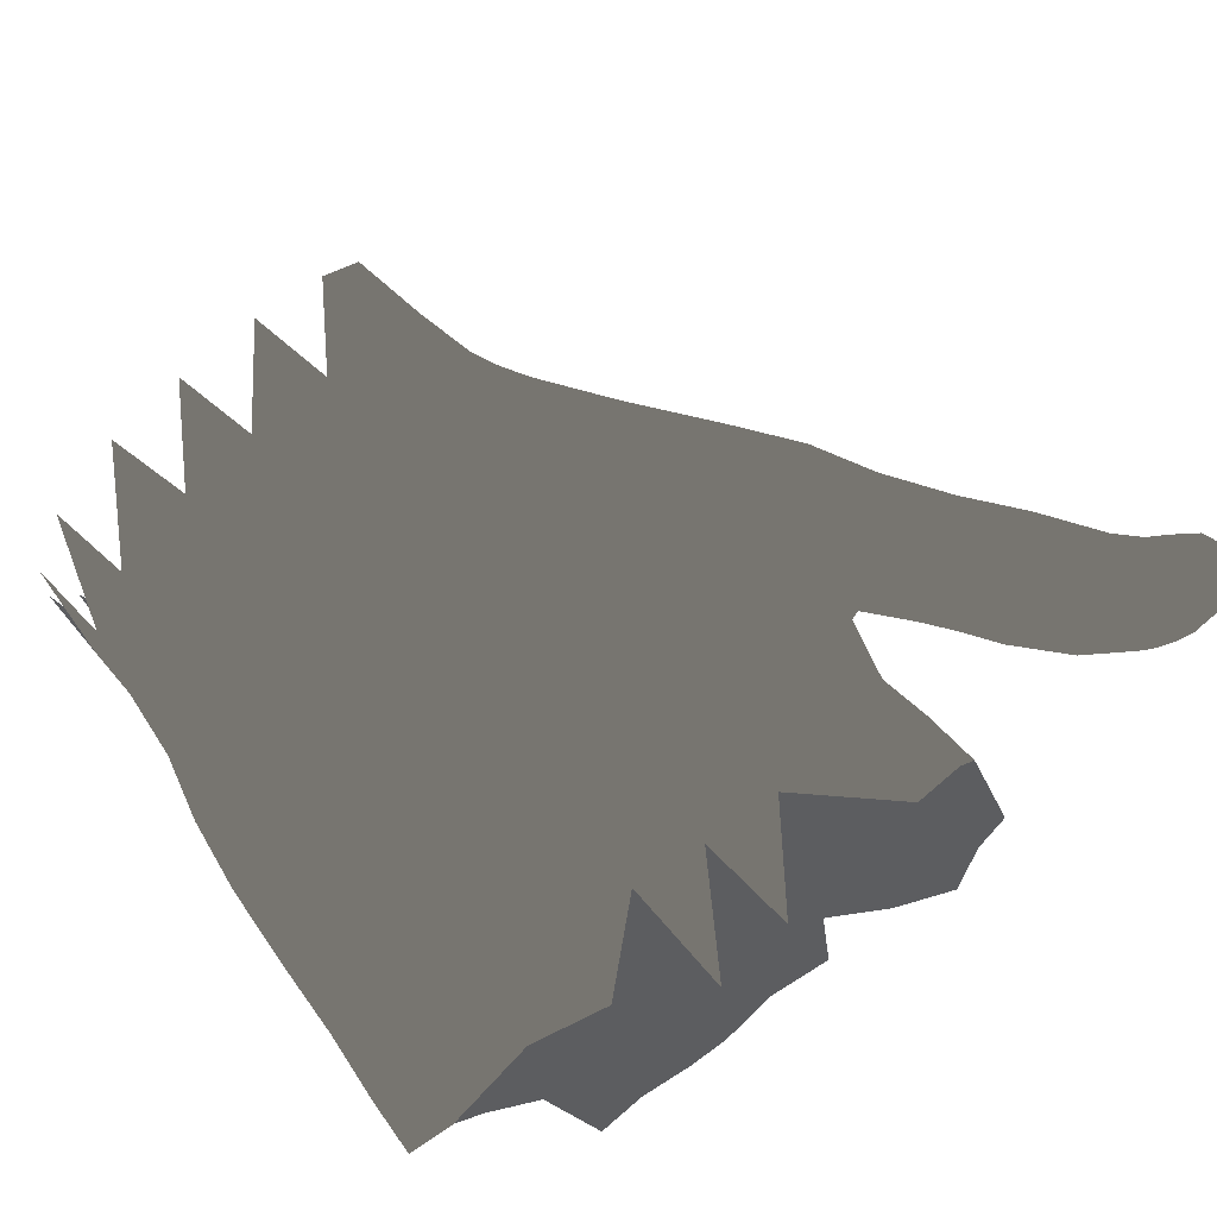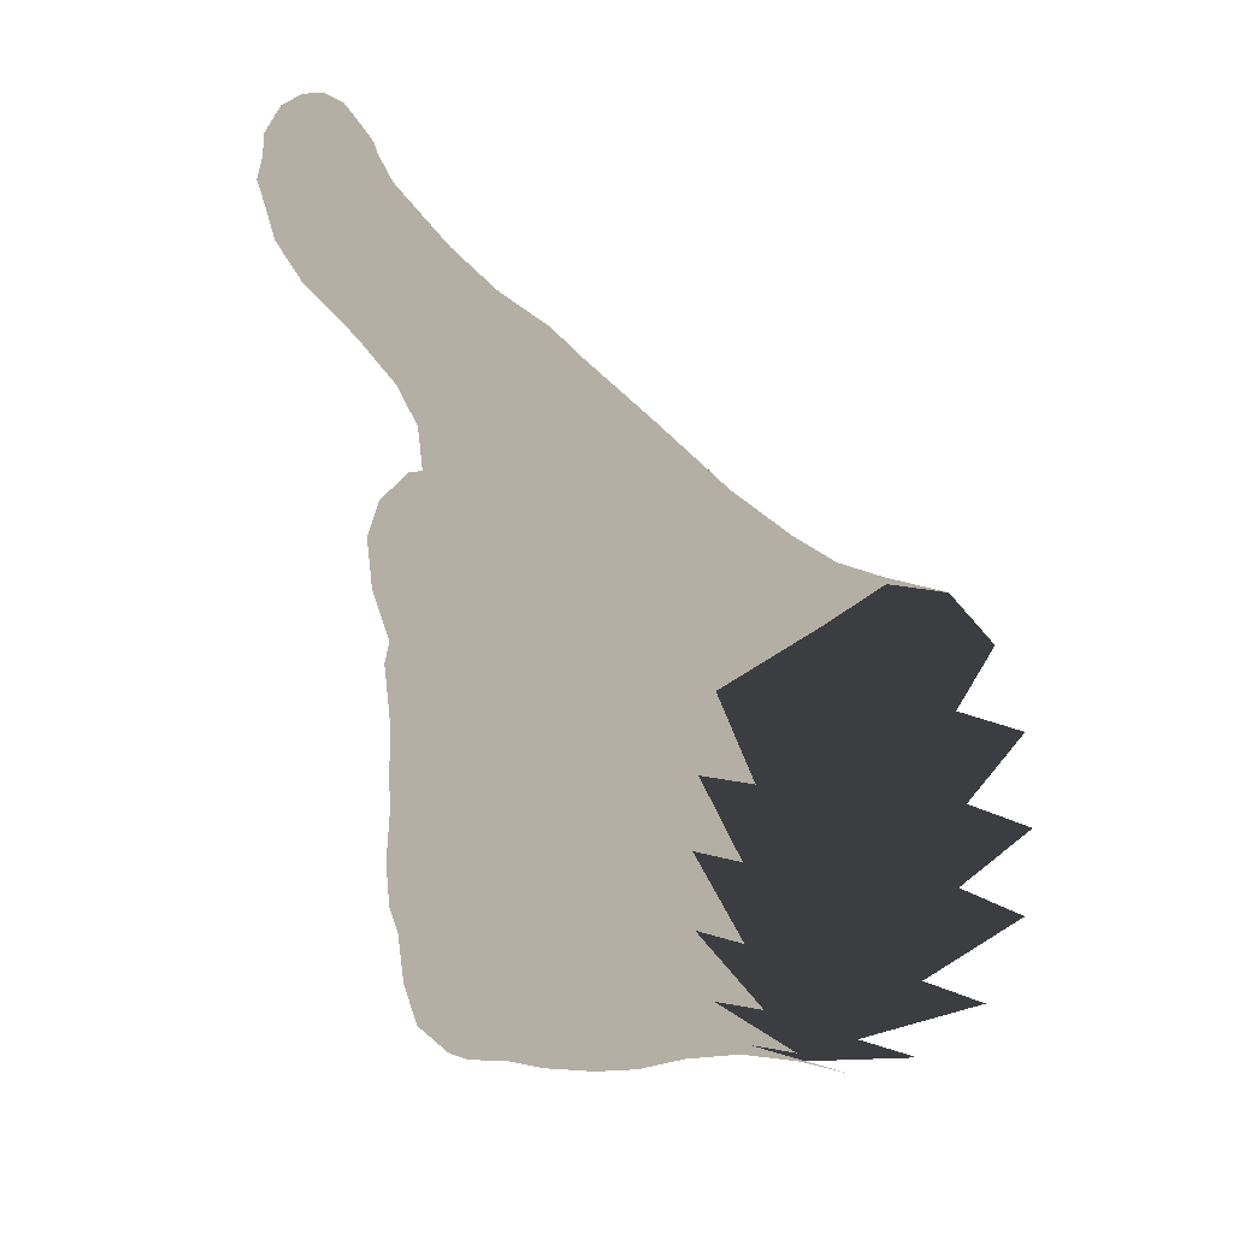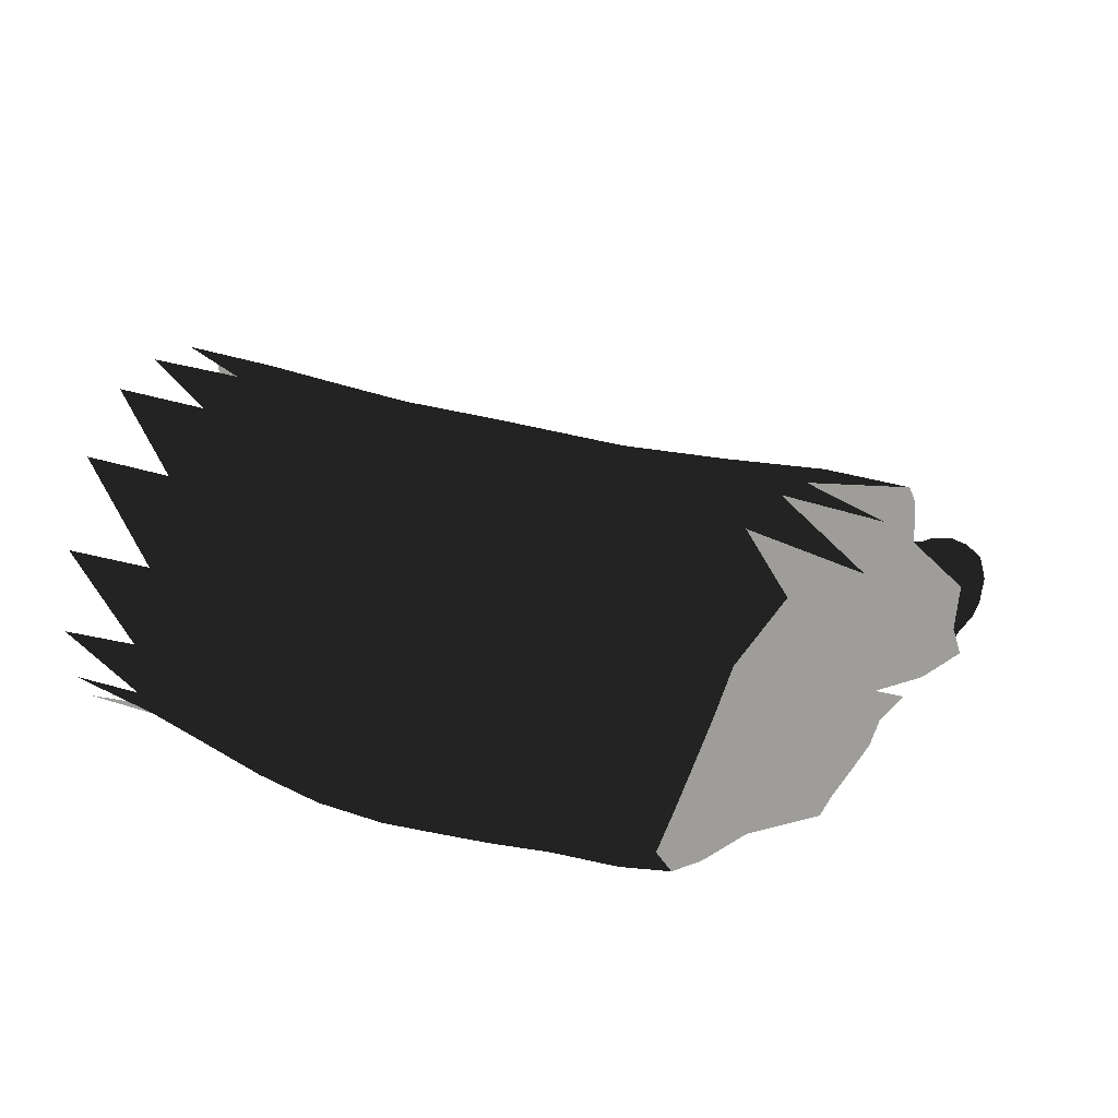
<metadata>
{"format":"obj","ext":"obj","renderer":"f3d","projection":"perspective","resolution":1024,"background":"white","views":[{"elev":67.1,"azim":-139.2,"up":"+Y"},{"elev":11.3,"azim":61.2,"up":"+Z"},{"elev":17.1,"azim":-169.3,"up":"+Y"}]}
</metadata>
<code>
v -0.005593 -0.006516 -0.004419
v 0.003666 -0.00915 -0.002881
v -0.001318 -0.01107 0.006507
v -0.01018 -0.007807 0.00446
v 0.01826 -0.01854 0.01349
v 0.02623 -0.01469 0.02078
v 0.01633 -0.01414 0.02856
v 0.009865 -0.01749 0.02239
v -0.01371 -0.00639 0.01259
v -0.005295 -0.01054 0.0144
v -0.01275 -0.002159 0.01809
v -0.02126 0.003954 0.01554
v -0.02141 -0.002537 0.0119
v -0.02901 0.007082 0.01423
v -0.01585 0.01424 0.01329
v -0.02755 0.01574 0.01032
v -0.01064 0.02494 -0.009394
v -0.008146 0.02563 -0.01919
v -0.0221 0.0238 -0.01998
v -0.02423 0.02263 -0.009589
v -0.0137 0.01936 -0.03714
v -0.01894 0.02187 -0.0287
v -0.004964 0.02429 -0.02714
v -0.001014 0.02218 -0.03492
v 0.0003424 -0.003901 -0.01805
v 0.01003 -0.00543 -0.01829
v 0.007846 -0.006386 -0.01211
v -0.001464 -0.004569 -0.01261
v -0.01015 0.0001626 0.02759
v -0.006666 0.007986 0.0213
v -0.01211 0.004544 0.0198
v -0.01158 -0.003067 0.02609
v 0.03382 -0.0119 -0.02906
v 0.04526 -0.009792 -0.02738
v 0.04493 -0.009598 -0.0191
v 0.03442 -0.0114 -0.02185
v 0.04107 -0.01257 0.006551
v 0.04605 -0.009287 -0.0003535
v 0.05106 1.86e-05 0.009328
v 0.04438 -0.001578 0.01414
v 0.03458 -0.01429 0.01333
v 0.0378 -0.003106 0.01926
v 0.02875 -0.004606 0.02488
v 0.01799 -0.006149 0.03183
v 0.04625 -0.006558 -0.03751
v 0.03825 -0.00893 -0.04074
v 0.03837 0.009092 -0.04785
v 0.03639 0.0182 -0.04505
v 0.04327 0.01774 -0.04492
v 0.045 0.008203 -0.04631
v 0.02993 0.009297 -0.05033
v 0.02759 0.01855 -0.0456
v -0.0189 -0.006032 0.004327
v -0.01474 -0.005323 -0.004171
v -0.03677 -0.00469 0.001467
v -0.02546 -0.005125 -0.003175
v -0.02731 -0.0047 0.006046
v -0.03555 -0.003129 0.007646
v -0.01828 -0.003751 -0.02198
v -0.008213 -0.00334 -0.02179
v -0.01196 -0.003475 -0.01505
v -0.02235 -0.004004 -0.01521
v -0.005398 -0.00675 -0.03279
v -0.01494 -0.006362 -0.03351
v -0.01356 -0.008509 -0.03958
v -0.005129 -0.008759 -0.0384
v -0.03444 -0.004147 -0.02938
v -0.03319 -0.004733 -0.03447
v 0.04951 0.01808 -0.045
v 0.05174 0.008492 -0.04527
v -0.005104 0.01181 -0.05297
v -0.0006326 0.004821 -0.05818
v -0.009446 0.002783 -0.06185
v -0.01378 0.01028 -0.05655
v 0.03364 0.02562 -0.03871
v 0.04087 0.02639 -0.03919
v 0.02698 0.005833 0.02278
v 0.01557 0.002621 0.03034
v 0.03638 0.008268 0.01719
v 0.04308 0.01001 0.01385
v 0.05013 0.01181 0.01245
v -0.03047 -0.004677 -0.007917
v -0.009122 -0.00424 -0.01125
v 0.001916 -0.004362 -0.02207
v 0.006382 -0.01175 -0.04898
v 0.01394 -0.01144 -0.04865
v 0.01044 -0.01174 -0.03963
v 0.003848 -0.01112 -0.04211
v 0.001308 -0.003953 -0.05949
v -0.0003606 -0.009569 -0.05563
v -0.008617 -0.009975 -0.05732
v -0.007502 -0.00533 -0.06197
v -0.008314 0.002758 0.03117
v -0.0007726 0.008499 0.025
v 0.03941 -0.0008814 -0.04741
v 0.0463 -0.0003384 -0.04415
v 0.05301 0.0009966 -0.04155
v 0.02242 -0.008887 -0.02069
v 0.03475 -0.01146 -0.01732
v 0.03389 -0.01295 -0.01166
v 0.0212 -0.009077 -0.01658
v 0.01402 -0.01444 -0.0008105
v 0.02575 -0.01786 0.00391
v 0.007827 -0.01587 0.008929
v 0.04551 -0.009714 -0.0115
v 0.05361 -0.007005 -0.01751
v 0.05392 -0.0065 -0.008895
v 0.05343 -0.006539 -0.02672
v 0.05341 -0.003998 -0.03541
v 0.0629 -0.006217 -0.01648
v 0.06346 -0.005044 -0.007897
v 0.06238 -0.005564 -0.02589
v 0.06191 -0.002683 -0.03402
v 0.0585 0.02979 -0.0398
v 0.05973 0.01941 -0.04415
v 0.04849 0.02788 -0.03972
v 0.06123 0.004536 0.007981
v 0.05365 -0.004201 0.0002465
v 0.05928 0.01416 0.01141
v 0.003947 -0.01642 0.02836
v -0.001942 -0.01636 0.03313
v -0.006676 -0.01464 0.02837
v -0.002035 -0.01391 0.02363
v -0.03682 0.008908 0.01281
v -0.03608 0.00185 0.01227
v -0.02855 -0.0001424 0.0124
v 0.0256 -0.01239 -0.03468
v 0.02981 -0.01021 -0.04489
v -0.03927 -0.004148 -0.00383
v -0.03101 -0.006391 -0.04065
v -0.03651 0.01987 0.0006155
v -0.02553 0.02153 0.001346
v -0.01626 -0.004794 -0.02809
v -0.02549 -0.004869 -0.02878
v -0.02431 -0.005957 -0.03408
v -0.03373 -0.004091 -0.01031
v -0.03758 -0.003221 -0.01412
v -0.02996 -0.004023 -0.01509
v 0.009898 0.00741 -0.0552
v 0.01201 -0.004228 -0.05691
v 0.06098 0.009073 -0.04377
v 0.0614 0.001944 -0.03996
v -0.006275 -0.00465 -0.02718
v -0.01256 0.0222 0.001683
v 0.003439 -0.005694 -0.0264
v -0.04382 -0.002799 0.002643
v -0.0427 -0.001293 0.007949
v -0.04333 0.003515 0.0114
v 0.01139 0.02469 -0.03305
v 0.01428 0.02175 -0.04058
v 0.002265 0.01872 -0.04306
v -0.009447 0.01564 -0.04569
v -0.02004 0.01142 -0.04795
v -0.02509 0.01706 -0.03936
v 0.005706 0.01489 -0.04952
v 0.004889 -0.0082 -0.03291
v 0.03763 0.0275 0.002714
v 0.03663 0.03239 -0.008251
v 0.02716 0.03063 -0.009247
v 0.0294 0.02541 0.00332
v -0.03013 -0.006404 -0.0469
v 0.01707 0.01771 -0.04696
v -0.01621 0.00123 -0.06456
v -0.01926 0.009293 -0.05981
v 0.02512 0.02434 -0.0391
v 0.02253 0.02759 -0.0312
v 0.03133 0.02989 -0.02972
v -0.03317 0.0175 -0.02996
v 0.008251 0.02648 -0.02575
v 0.02015 0.02889 -0.02395
v 0.02971 0.03138 -0.02115
v 0.03757 0.03331 -0.01968
v 0.03879 0.03175 -0.02926
v 0.04736 0.03366 -0.02932
v 0.05748 0.03589 -0.03043
v 0.05662 0.03731 -0.02013
v 0.04616 0.0354 -0.01944
v 0.01751 0.02934 -0.01578
v 0.01575 0.02834 -0.00725
v 0.005365 0.02733 -0.0181
v 0.002673 0.02652 -0.008966
v -0.03466 0.02122 -0.02044
v 0.0009344 0.02313 0.002366
v 0.01637 0.02238 0.00589
v -0.003395 0.01739 0.01373
v 0.007169 0.01595 0.01726
v 0.03321 0.01832 0.01266
v 0.02406 0.01532 0.0171
v 0.04776 0.0218 0.00962
v 0.04057 0.01988 0.01042
v 0.05735 0.02394 0.009244
v 0.01282 0.01074 0.02483
v 0.04556 0.02942 0.002343
v 0.05573 0.03179 0.002111
v 0.001959 -0.01508 0.01739
v 0.01419 -0.009286 -0.03028
v 0.01275 -0.007077 -0.02545
v 0.02128 -0.01104 -0.04757
v 0.01722 -0.0123 -0.03742
v 0.05575 0.03645 -0.008663
v 0.008955 -0.01402 0.034
v 0.001141 -0.01389 0.03797
v -0.001805 -0.002792 0.03983
v 0.0007274 -0.008862 0.0403
v 0.009514 -0.00746 0.03701
v 0.006846 -8.84e-05 0.03601
v 0.02289 -0.009478 -0.02395
v 0.02328 -0.01068 -0.02843
v 0.02031 0.008875 -0.0527
v 0.02204 -0.002245 -0.05438
v -0.03691 0.01579 0.00868
v 0.03085 -0.01537 -0.004594
v 0.01847 -0.01113 -0.009905
v -0.007237 -0.009165 0.02048
v -0.01027 -0.008521 0.02508
v -0.02689 -0.004209 -0.02205
v -0.03515 -0.003602 -0.02196
v -0.02243 -0.007755 -0.04045
v -0.0137 -0.005372 -0.063
v 0.04512 0.03427 -0.00812
v 0.03109 -0.00126 -0.0513
v 0.01146 -0.005847 -0.02191
v 0.003685 0.006377 0.03141
v -0.005302 0.002039 0.03626
v -0.01726 -0.0001284 0.03682
v -0.01883 -0.002613 0.03299
v -0.01366 -0.01668 0.03355
v -0.01706 -0.01238 0.03082
v -0.01012 -0.01745 0.03843
v -0.008873 -0.01063 0.04518
v -0.008752 -0.01485 0.04276
v -0.01909 -0.006762 0.03083
v -0.01438 -0.0004334 0.04152
v -0.01095 -0.004902 0.04478
v -0.02257 -0.001746 0.04644
v -0.01956 -0.006407 0.05008
v -0.01713 -0.01261 0.0505
v -0.01611 -0.01707 0.04709
v -0.01639 -0.01935 0.04202
v -0.0247 -0.001153 0.04121
v -0.02537 -0.003684 0.03648
v -0.02426 -0.008658 0.03371
v -0.03191 -0.002216 0.0454
v -0.03269 -0.002919 0.05207
v -0.03559 -0.01683 0.05995
v -0.03112 -0.0162 0.05764
v -0.03254 -0.01269 0.0591
v -0.03571 -0.01308 0.06192
v -0.02654 -0.01394 0.05531
v -0.03048 -0.01161 0.05739
v -0.03245 -0.007546 0.0571
v -0.03459 -0.007462 0.0594
v -0.03461 -0.004291 0.0559
v -0.03738 -0.00351 0.05721
v -0.03765 -0.0077 0.06247
v -0.03906 -0.01288 0.06367
v -0.0411 -0.009024 0.06368
v -0.04016 -0.01562 0.06211
v -0.02876 -0.00754 0.05464
v -0.02321 -0.01842 0.05111
v -0.03004 -0.01937 0.05452
v -0.03621 -0.0195 0.05705
v -0.0414 -0.0176 0.05849
v -0.03054 -0.0213 0.04964
v -0.03744 -0.02034 0.05265
v -0.04165 -0.01789 0.05444
v -0.03242 -0.02 0.04494
v -0.03871 -0.0188 0.0492
v -0.0238 -0.01971 0.03989
v -0.02251 -0.02075 0.04554
v -0.04155 -0.01747 0.05161
v -0.0442 -0.01142 0.0621
v -0.04498 -0.01333 0.0579
v -0.03858 -0.002709 0.05353
v -0.04039 -0.004045 0.05948
v -0.04246 -0.004043 0.05588
v -0.03877 -0.00338 0.04886
v -0.04343 -0.005721 0.05217
v -0.04476 -0.006546 0.05899
v -0.04251 -0.005511 0.06161
v -0.01837 -0.01832 0.03688
v -0.0216 -0.01431 0.03399
v -0.0268 -0.01535 0.03673
v -0.03473 -0.01573 0.04177
v -0.02989 -0.009357 0.03674
v -0.03169 -0.004281 0.04007
v -0.03874 -0.006171 0.04474
v -0.03734 -0.01058 0.04191
v -0.04319 -0.008502 0.04916
v -0.04203 -0.01185 0.04722
v -0.04034 -0.01562 0.0474
v -0.04478 -0.01112 0.05229
v -0.04559 -0.008857 0.05542
v -0.04418 -0.01441 0.05416
v -0.04358 -0.01269 0.05035
v -0.04282 -0.01511 0.05112
v -0.01484 -0.009379 -0.05883
v -0.01759 -0.01004 -0.05372
v -0.01074 -0.01088 -0.05198
v -0.002225 -0.01157 -0.05038
v 0.006479 -0.009652 -0.05432
v -0.004054 -0.01067 -0.04419
v -0.0126 -0.009987 -0.04611
v -0.02198 -0.00877 -0.04814
v 0.001271 -0.009575 -0.03764
f 2 3 1
f 1 3 4
f 5 6 8
f 8 6 7
f 9 4 10
f 10 4 3
f 12 13 11
f 11 13 9
f 14 12 16
f 16 12 15
f 18 19 17
f 17 19 20
f 22 23 21
f 21 23 24
f 26 27 25
f 25 27 28
f 30 31 29
f 29 31 32
f 33 34 36
f 36 34 35
f 37 38 40
f 40 38 39
f 41 42 6
f 6 42 43
f 6 43 7
f 7 43 44
f 45 34 46
f 46 34 33
f 48 49 47
f 47 49 50
f 52 48 51
f 51 48 47
f 53 54 4
f 4 54 1
f 56 57 55
f 55 57 58
f 60 61 59
f 59 61 62
f 64 65 63
f 63 65 66
f 49 69 50
f 50 69 70
f 72 73 71
f 71 73 74
f 75 76 48
f 48 76 49
f 77 78 43
f 43 78 44
f 43 42 77
f 77 42 79
f 40 39 80
f 80 39 81
f 82 62 56
f 56 62 61
f 13 53 9
f 9 53 4
f 25 28 61
f 61 28 83
f 84 25 60
f 60 25 61
f 86 87 85
f 85 87 88
f 89 90 92
f 92 90 91
f 94 30 93
f 93 30 29
f 47 50 95
f 95 50 96
f 50 70 96
f 96 70 97
f 99 100 98
f 98 100 101
f 103 5 102
f 102 5 104
f 103 41 5
f 5 41 6
f 36 35 99
f 99 35 105
f 35 106 105
f 105 106 107
f 34 108 35
f 35 108 106
f 34 45 108
f 108 45 109
f 106 110 107
f 112 106 108
f 109 113 108
f 114 69 116
f 39 118 117
f 119 81 117
f 117 81 39
f 121 122 120
f 120 122 123
f 124 125 14
f 14 125 126
f 33 127 46
f 46 127 128
f 129 82 55
f 55 82 56
f 20 131 132
f 134 135 133
f 133 135 64
f 136 137 138
f 72 89 73
f 73 89 92
f 89 72 140
f 140 72 139
f 141 97 70
f 143 60 133
f 133 60 59
f 144 132 15
f 15 132 16
f 60 143 84
f 84 143 145
f 125 58 126
f 126 58 57
f 150 151 149
f 149 151 24
f 152 153 21
f 21 153 154
f 71 155 72
f 72 155 139
f 143 63 145
f 145 63 156
f 133 64 143
f 143 64 63
f 158 159 157
f 157 159 160
f 21 24 152
f 152 24 151
f 132 144 20
f 20 144 17
f 152 151 71
f 71 151 155
f 162 155 150
f 150 155 151
f 163 164 73
f 73 164 74
f 166 167 165
f 165 167 75
f 154 22 21
f 149 24 169
f 169 24 23
f 169 170 149
f 149 170 166
f 170 171 166
f 166 171 167
f 173 167 172
f 172 167 171
f 149 166 150
f 150 166 165
f 76 75 173
f 173 75 167
f 174 175 116
f 176 174 177
f 159 178 179
f 178 180 179
f 179 180 181
f 180 18 181
f 181 18 17
f 19 182 20
f 181 17 183
f 183 17 144
f 159 158 171
f 171 158 172
f 184 160 179
f 179 160 159
f 185 186 183
f 183 186 184
f 187 188 79
f 79 188 77
f 189 190 81
f 81 190 80
f 191 189 119
f 119 189 81
f 184 186 188
f 188 186 192
f 189 191 193
f 193 191 194
f 193 157 189
f 189 157 190
f 5 8 104
f 104 8 195
f 196 197 156
f 156 197 145
f 198 199 86
f 86 199 87
f 202 121 201
f 201 121 120
f 204 205 203
f 203 205 206
f 99 98 36
f 36 98 207
f 208 33 207
f 207 33 36
f 209 210 139
f 139 210 140
f 55 146 129
f 58 147 55
f 55 147 146
f 148 147 125
f 125 147 58
f 125 124 148
f 100 212 101
f 101 212 213
f 11 214 215
f 188 187 184
f 184 187 160
f 138 216 62
f 62 216 59
f 136 138 82
f 82 138 62
f 216 138 217
f 217 138 137
f 109 45 97
f 97 45 96
f 111 118 107
f 115 70 69
f 218 135 130
f 130 135 68
f 134 216 67
f 67 216 217
f 73 92 163
f 163 92 219
f 135 134 68
f 68 134 67
f 153 152 74
f 74 152 71
f 200 177 220
f 14 16 124
f 124 16 211
f 181 183 179
f 179 183 184
f 211 16 131
f 131 16 132
f 198 86 210
f 210 86 140
f 194 220 193
f 95 221 47
f 47 221 51
f 197 222 145
f 145 222 84
f 188 192 77
f 77 192 78
f 46 128 95
f 95 128 221
f 205 204 201
f 201 204 202
f 222 26 84
f 84 26 25
f 94 93 223
f 223 93 224
f 129 136 82
f 99 105 100
f 100 105 38
f 105 107 38
f 38 107 118
f 100 38 212
f 212 38 37
f 223 224 206
f 206 224 203
f 183 144 185
f 185 144 15
f 133 59 134
f 134 59 216
f 45 46 96
f 96 46 95
f 97 142 109
f 38 118 39
f 168 19 22
f 19 18 22
f 22 18 23
f 18 180 23
f 23 180 169
f 93 29 225
f 225 29 226
f 215 122 228
f 228 122 227
f 122 121 227
f 227 121 229
f 204 230 202
f 202 230 231
f 32 215 232
f 232 215 228
f 224 93 233
f 233 93 225
f 29 32 226
f 226 32 232
f 234 203 233
f 233 203 224
f 202 231 121
f 121 231 229
f 230 204 234
f 234 204 203
f 233 235 234
f 234 235 236
f 234 236 230
f 230 236 237
f 230 237 231
f 231 237 238
f 231 238 229
f 229 238 239
f 233 225 235
f 235 225 240
f 225 226 240
f 240 226 241
f 226 232 241
f 241 232 242
f 244 235 243
f 243 235 240
f 246 247 245
f 245 247 248
f 249 250 246
f 246 250 247
f 251 252 250
f 250 252 247
f 251 253 252
f 252 253 254
f 255 248 252
f 252 248 247
f 248 255 256
f 256 255 257
f 256 258 248
f 248 258 245
f 251 250 259
f 259 250 249
f 249 237 259
f 259 237 236
f 249 260 237
f 237 260 238
f 246 261 249
f 249 261 260
f 261 246 262
f 262 246 245
f 251 259 253
f 253 259 244
f 244 259 235
f 235 259 236
f 258 263 245
f 245 263 262
f 264 261 265
f 265 261 262
f 263 266 262
f 262 266 265
f 267 264 268
f 268 264 265
f 264 267 270
f 270 267 269
f 266 271 265
f 265 271 268
f 261 264 260
f 260 264 270
f 260 270 238
f 238 270 239
f 263 258 273
f 273 258 272
f 258 256 272
f 272 256 257
f 254 253 274
f 274 253 244
f 275 254 276
f 276 254 274
f 274 244 277
f 277 244 243
f 276 274 278
f 278 274 277
f 276 279 275
f 275 279 280
f 257 280 272
f 272 280 279
f 255 252 275
f 275 252 254
f 257 255 280
f 280 255 275
f 227 229 281
f 281 229 239
f 232 228 242
f 242 228 282
f 281 282 227
f 227 282 228
f 269 283 281
f 281 283 282
f 267 284 269
f 269 284 283
f 282 283 242
f 242 283 285
f 281 239 269
f 269 239 270
f 286 241 285
f 285 241 242
f 241 286 240
f 240 286 243
f 286 287 243
f 243 287 277
f 287 286 288
f 288 286 285
f 289 287 290
f 290 287 288
f 283 284 285
f 285 284 288
f 284 291 288
f 288 291 290
f 287 289 277
f 277 289 278
f 293 278 292
f 292 278 289
f 294 292 296
f 296 292 295
f 292 289 295
f 295 289 290
f 292 294 293
f 293 294 273
f 293 273 279
f 279 273 272
f 279 276 293
f 293 276 278
f 284 267 291
f 291 267 268
f 296 291 271
f 271 291 268
f 296 295 291
f 291 295 290
f 294 296 266
f 266 296 271
f 266 263 294
f 294 263 273
f 180 178 169
f 169 178 170
f 170 178 171
f 171 178 159
f 164 153 74
f 135 218 64
f 64 218 65
f 92 91 219
f 219 91 297
f 298 297 299
f 299 297 91
f 299 91 300
f 300 91 90
f 140 301 89
f 89 301 90
f 300 90 85
f 85 90 301
f 302 300 88
f 88 300 85
f 300 302 299
f 299 302 303
f 299 303 298
f 298 303 304
f 156 63 305
f 305 63 66
f 85 301 86
f 86 301 140
f 304 218 161
f 161 218 130
f 65 218 303
f 303 218 304
f 303 302 65
f 65 302 66
f 88 305 302
f 302 305 66
f 305 88 156
f 156 88 87
f 199 196 87
f 87 196 156
f 127 33 208
f 28 1 83
f 83 1 54
f 27 2 28
f 28 2 1
f 212 103 213
f 213 103 102
f 83 54 61
f 61 54 56
f 54 53 56
f 56 53 57
f 53 13 57
f 57 13 126
f 13 12 126
f 126 12 14
f 31 11 32
f 32 11 215
f 15 12 31
f 31 12 11
f 31 30 15
f 15 30 185
f 30 94 185
f 185 94 186
f 223 192 94
f 94 192 186
f 206 78 223
f 223 78 192
f 205 44 206
f 206 44 78
f 205 201 44
f 44 201 7
f 214 123 215
f 215 123 122
f 10 3 195
f 195 3 104
f 3 2 104
f 104 2 102
f 2 27 102
f 102 27 213
f 27 26 213
f 213 26 101
f 26 222 101
f 101 222 98
f 222 197 98
f 98 197 207
f 197 196 207
f 207 196 208
f 196 199 208
f 208 199 127
f 199 198 127
f 127 198 128
f 212 37 103
f 103 37 41
f 41 37 42
f 42 37 40
f 80 79 40
f 40 79 42
f 190 187 80
f 80 187 79
f 157 160 190
f 190 160 187
f 210 221 198
f 198 221 128
f 209 51 210
f 210 51 221
f 209 139 162
f 162 139 155
f 52 162 165
f 165 162 150
f 51 209 52
f 52 209 162
f 165 75 52
f 52 75 48
f 76 116 49
f 49 116 69
f 173 174 76
f 76 174 116
f 172 177 173
f 173 177 174
f 158 220 172
f 172 220 177
f 157 193 158
f 158 193 220
f 201 120 7
f 7 120 8
f 120 123 8
f 8 123 195
f 123 214 195
f 195 214 10
f 10 214 9
f 9 214 11

</code>
